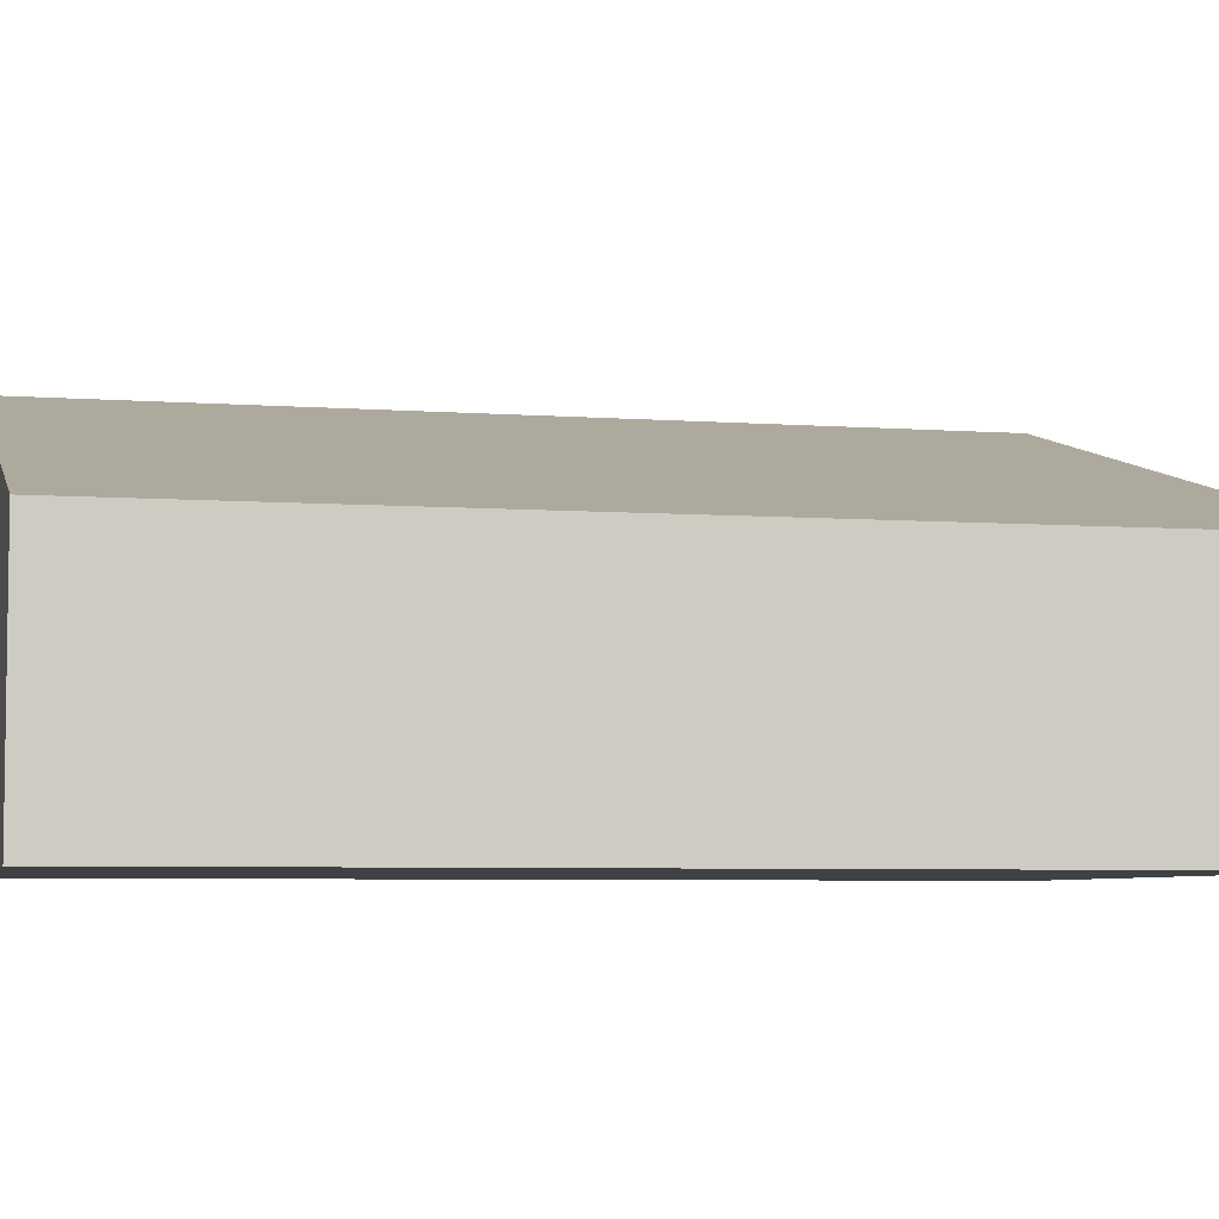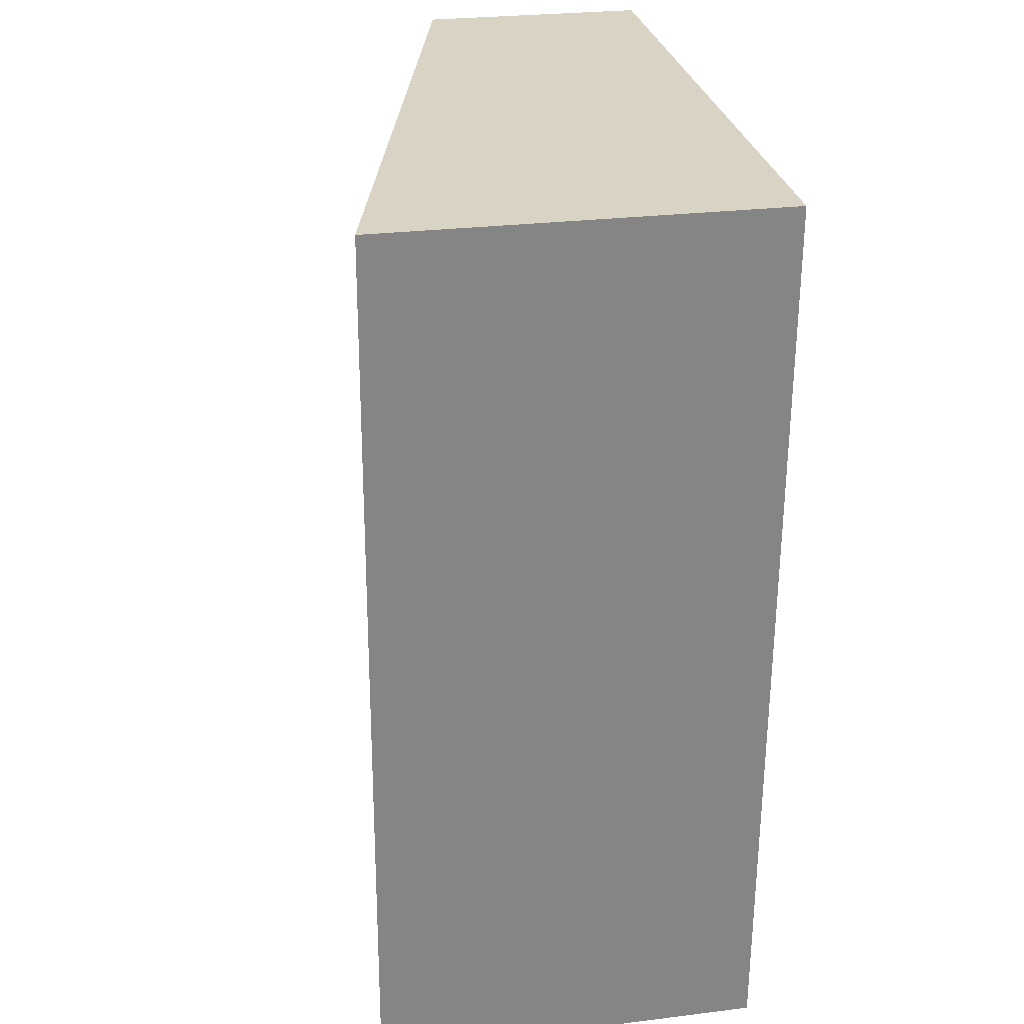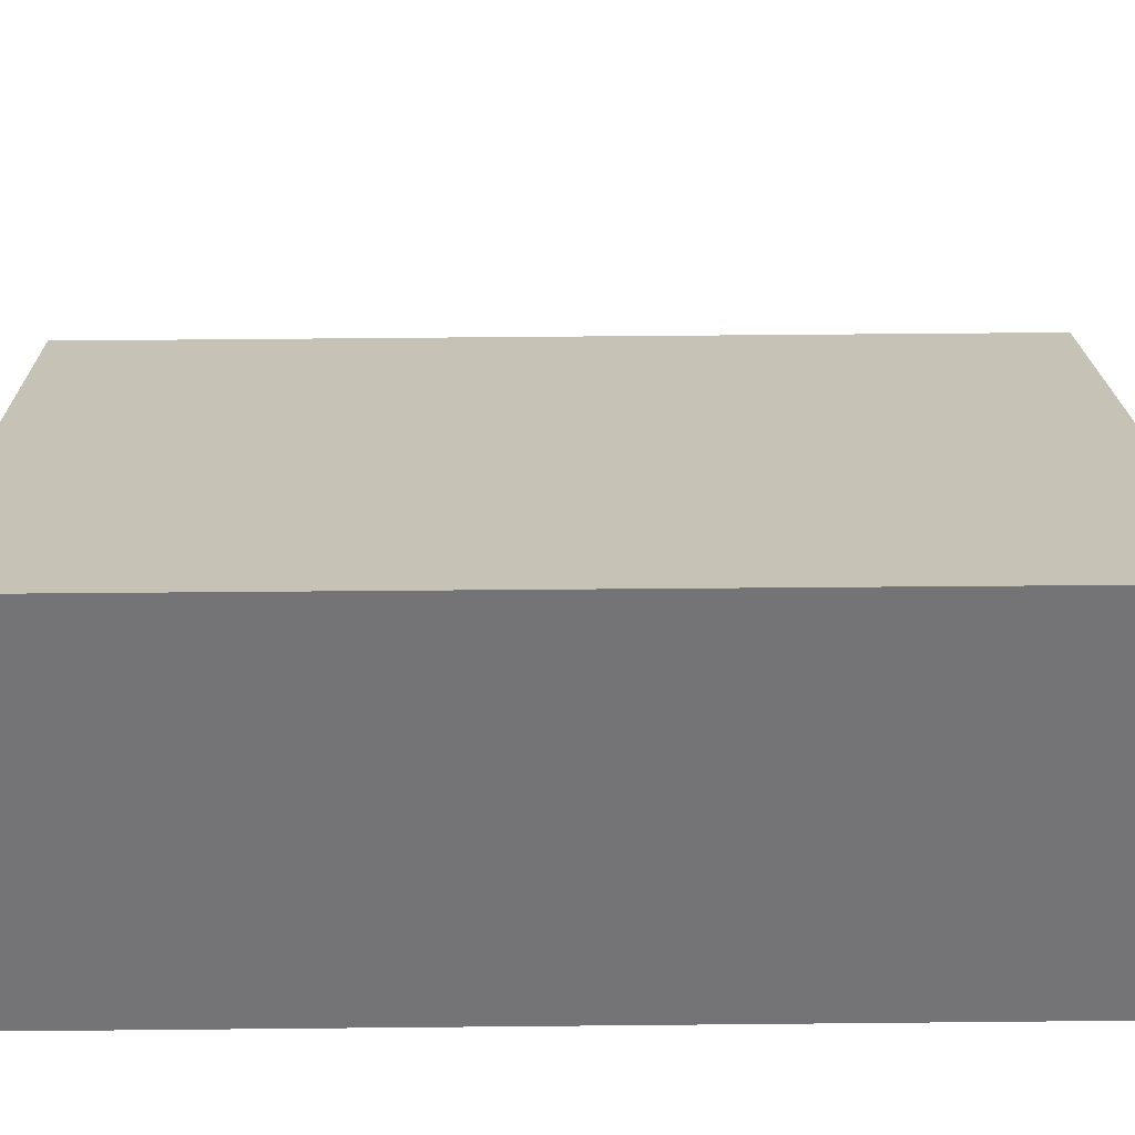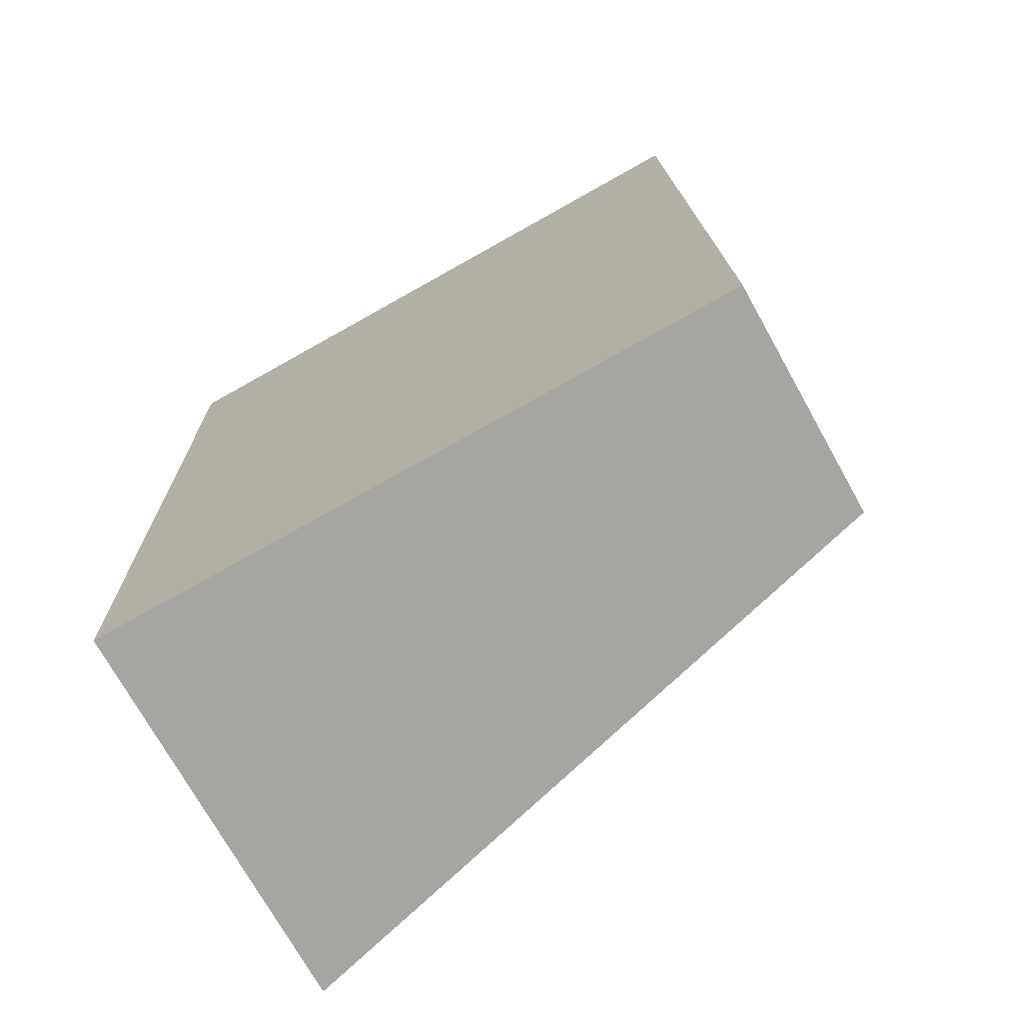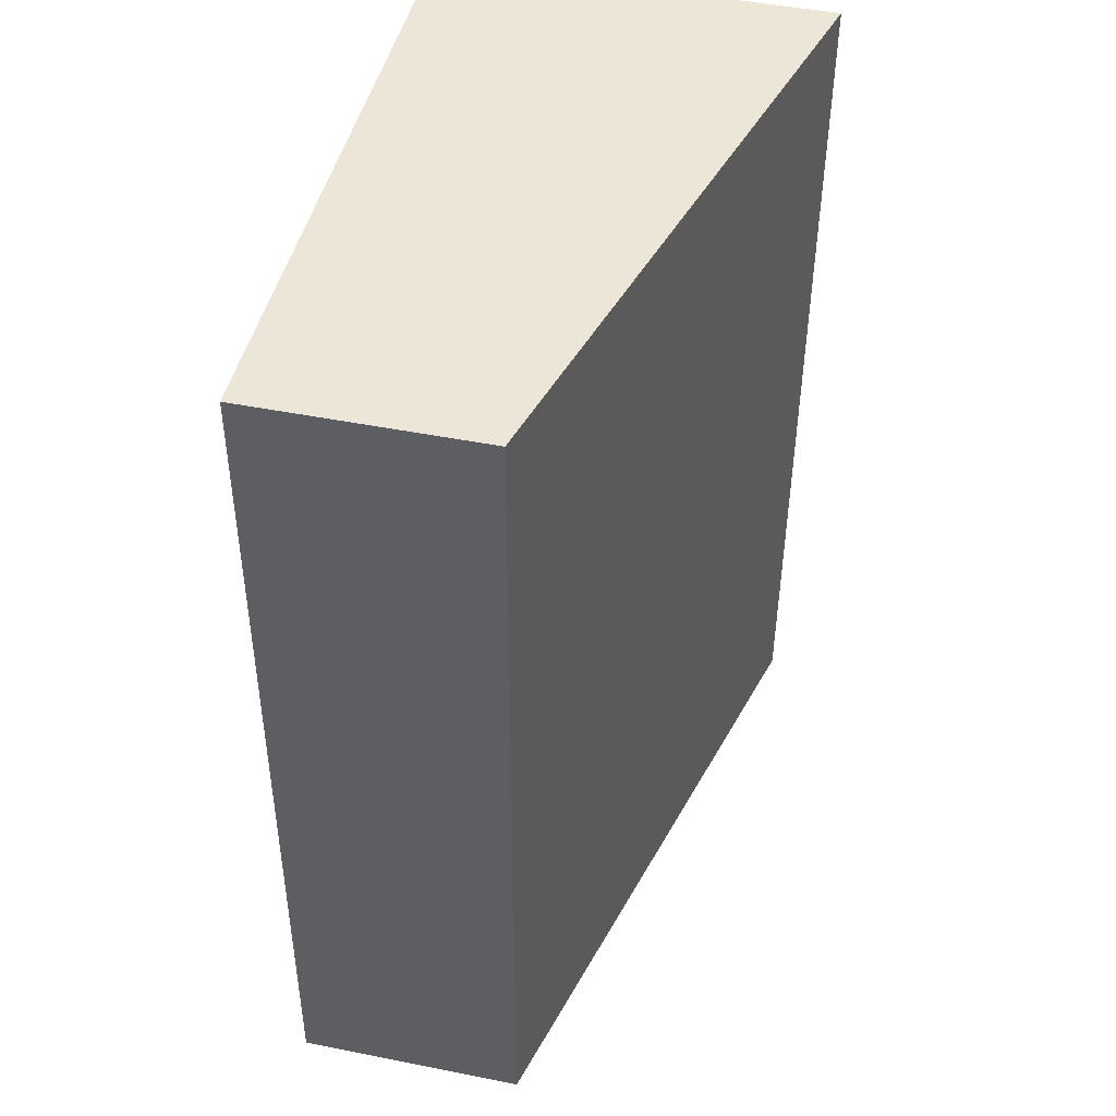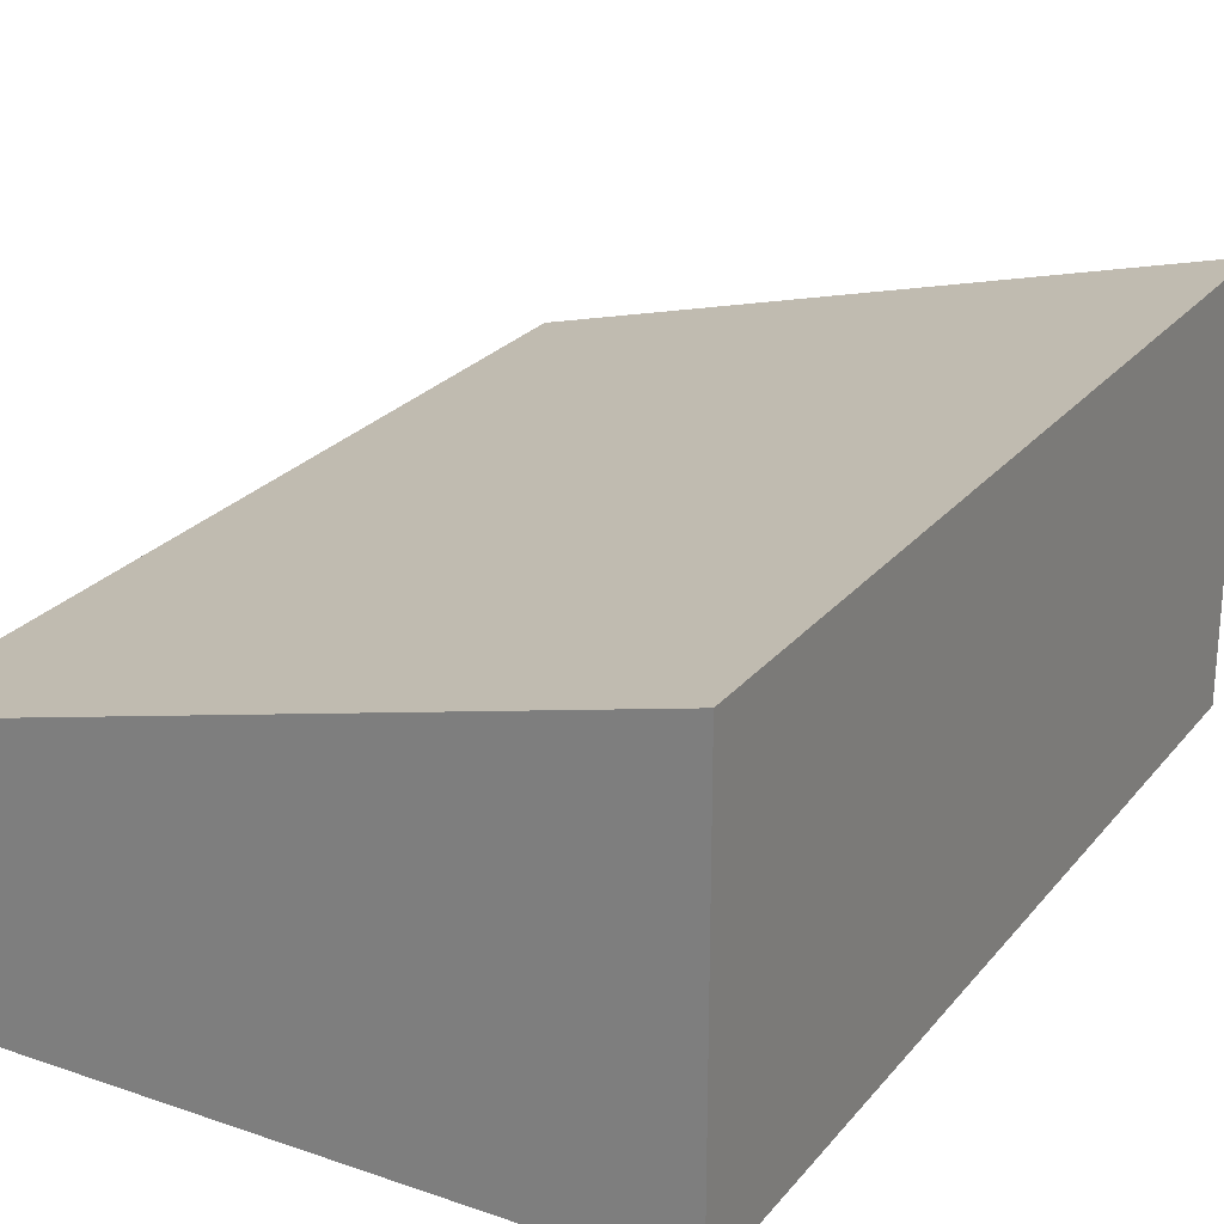
<metadata>
{"format":"obj","ext":"obj","renderer":"f3d","projection":"perspective","resolution":1024,"background":"white","views":[{"elev":-5.6,"azim":75.6,"up":"+Y"},{"elev":27.2,"azim":-100.8,"up":"+Z"},{"elev":33.8,"azim":-92.2,"up":"+Y"},{"elev":-73.2,"azim":29.2,"up":"+Z"},{"elev":47.0,"azim":102.7,"up":"+Z"},{"elev":24.9,"azim":-151.9,"up":"+Y"}]}
</metadata>
<code>
v  0.16 2.828 -6.508
v  4.636 1.627 0.089
v  4.761 1.636 -6.419
v  0 2.828 1.732e-16
v  0.16 3.985e-16 -6.508
v  4.761 3.93e-16 -6.419
v  0 0 0
v  4.636 -5.45e-18 0.089
g defaultobject
f 1 2 3
f 2 1 4
f 3 5 1
f 5 3 6
f 5 4 1
f 4 5 7
f 7 2 4
f 2 7 8
f 2 6 3
f 6 2 8
f 6 7 5
f 7 6 8

</code>
